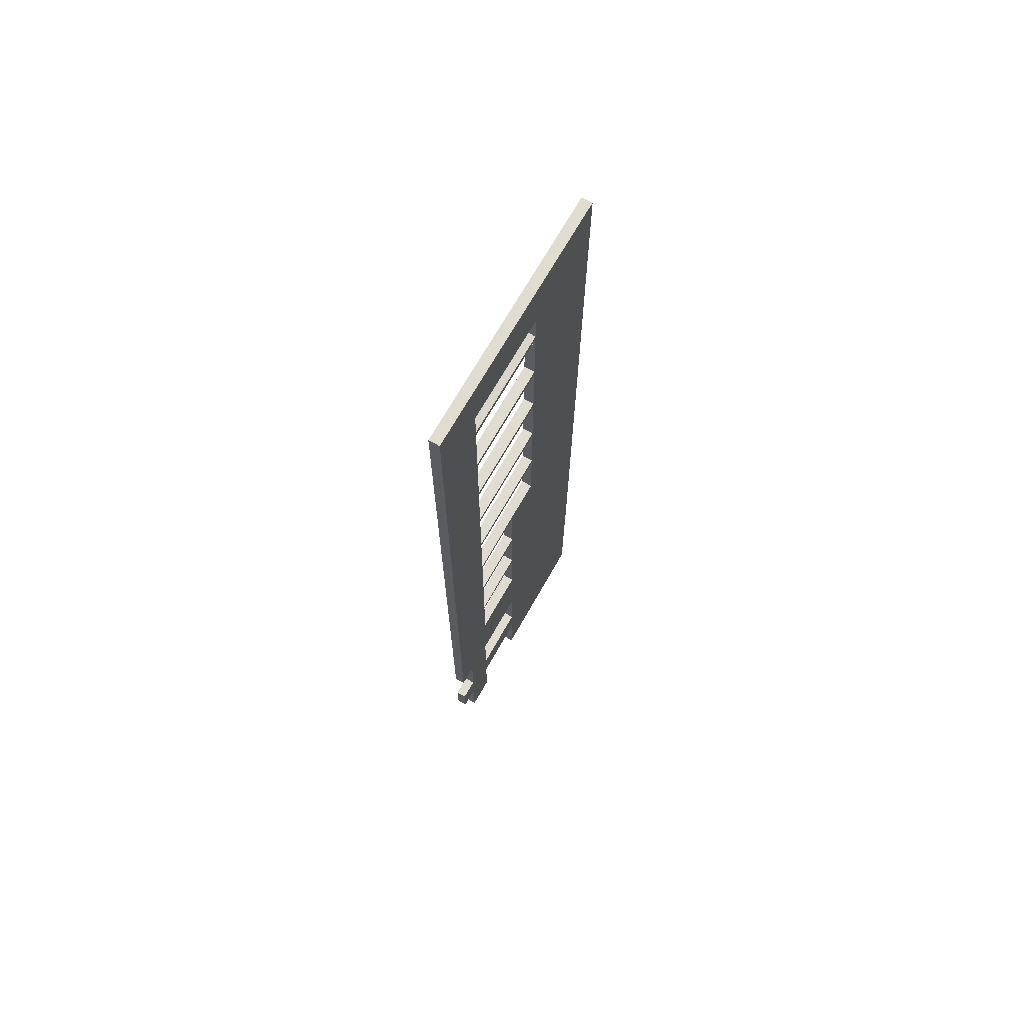
<metadata>
{"format":"obj","ext":"obj","renderer":"f3d","projection":"perspective","resolution":1024,"background":"white","views":[{"elev":69.6,"azim":-150.5,"up":"+Z"}]}
</metadata>
<code>
v -5250 120.2 -596.5
v -5176 120.2 -596.5
v -5176 894 -596.5
v -5176 1078 -596.5
v -5176 1764 -596.5
v -5250 1764 -596.5
v -5250 1078 -596.5
v -5250 894 -596.5
v -5250 1540 -596.5
v -5176 779.7 -596.5
v -5250 779.7 -596.5
v -5176 1539 -596.5
v -5249 120.2 -948
v -5176 120.2 -948
v -5176 779.7 -948
v -5176 894 -948
v -5176 1078 -948
v -5176 1539 -948
v -5176 1764 -948
v -5249 1764 -948
v -5249 1540 -948
v -5249 1078 -948
v -5249 894 -948
v -5249 779.7 -948
v -5249 120.2 -1213
v -5175 120.2 -1213
v -5175 779.7 -1213
v -5175 894 -1213
v -5175 1078 -1213
v -5175 1539 -1213
v -5175 1764 -1213
v -5249 1764 -1213
v -5249 1540 -1213
v -5249 1078 -1213
v -5249 894 -1213
v -5249 779.7 -1213
v -5175 794.4 -1176
v -5175 894 -1176
v -5176 894 -965.1
v -5176 794.4 -965.1
v -5175 1078 -1176
v -5176 1078 -965.1
v -5175 1524 -1176
v -5176 1524 -965.1
v -5249 1526 -1190
v -5249 1078 -1190
v -5249 1078 -974.4
v -5249 1526 -974.4
v -5249 894 -974.4
v -5249 894 -1190
v -5249 794.4 -1190
v -5249 794.4 -974.4
v -5242 120.2 -6549
v -5169 120.2 -6549
v -5169 779.7 -6549
v -5169 894 -6549
v -5169 1081 -6549
v -5169 1539 -6549
v -5169 1764 -6549
v -5242 1764 -6549
v -5242 1540 -6549
v -5242 1081 -6549
v -5242 894 -6549
v -5242 779.7 -6549
v -5169 1078 -6273
v -5169 894 -6273
v -5169 779.7 -6273
v -5169 120.2 -6273
v -5243 120.2 -6273
v -5243 779.7 -6273
v -5243 894 -6273
v -5243 1078 -6273
v -5243 1540 -6273
v -5243 1764 -6273
v -5169 1764 -6273
v -5169 1539 -6273
v -5172 894 -5802
v -5172 779.7 -5802
v -5172 120.2 -5802
v -5245 120.2 -5802
v -5245 779.7 -5802
v -5245 894 -5802
v -5172 1078 -5230
v -5172 894 -5230
v -5172 779.7 -5230
v -5172 120.2 -5226
v -5246 120.2 -5227
v -5246 779.7 -5232
v -5246 894 -5232
v -5246 1078 -5232
v -5246 1540 -5232
v -5246 1764 -5227
v -5172 1764 -5226
v -5172 1539 -5230
v -5174 1078 -3221
v -5174 894 -3221
v -5174 779.7 -3221
v -5174 120.2 -3219
v -5247 120.2 -3220
v -5247 779.7 -3222
v -5247 894 -3222
v -5247 1078 -3222
v -5247 1540 -3222
v -5247 1764 -3220
v -5174 1764 -3219
v -5174 1539 -3221
v -5174 1078 -2217
v -5174 894 -2217
v -5174 779.7 -2217
v -5174 120.2 -2216
v -5248 120.2 -2216
v -5248 779.7 -2217
v -5248 894 -2217
v -5248 1078 -2217
v -5248 1540 -2217
v -5248 1764 -2216
v -5174 1764 -2216
v -5174 1539 -2217
v -5173 894 -4226
v -5173 1078 -4226
v -5173 1539 -4226
v -5173 1764 -4223
v -5246 1764 -4223
v -5246 1540 -4227
v -5246 1078 -4227
v -5246 894 -4227
v -5246 779.7 -4227
v -5246 120.2 -4223
v -5173 120.2 -4223
v -5173 779.7 -4226
v -5172 894 -4728
v -5172 1078 -4728
v -5172 1539 -4728
v -5172 1764 -4724
v -5246 1764 -4725
v -5246 1540 -4730
v -5246 1078 -4730
v -5246 894 -4730
v -5246 779.7 -4730
v -5246 120.2 -4725
v -5172 120.2 -4724
v -5172 779.7 -4728
v -5173 1078 -3724
v -5173 894 -3724
v -5173 779.7 -3724
v -5173 120.2 -3721
v -5247 120.2 -3722
v -5247 779.7 -3725
v -5247 894 -3725
v -5247 1078 -3725
v -5247 1540 -3725
v -5247 1764 -3722
v -5173 1764 -3721
v -5173 1539 -3724
v -5174 894 -2719
v -5174 1078 -2719
v -5174 1539 -2719
v -5174 1764 -2718
v -5248 1764 -2718
v -5248 1540 -2720
v -5248 1078 -2720
v -5248 894 -2720
v -5248 779.7 -2720
v -5248 120.2 -2718
v -5174 120.2 -2718
v -5174 779.7 -2719
v -5175 1078 -1715
v -5175 894 -1715
v -5175 779.7 -1715
v -5175 120.2 -1714
v -5248 120.2 -1714
v -5248 779.7 -1715
v -5248 894 -1715
v -5248 1078 -1715
v -5248 1540 -1715
v -5248 1764 -1714
v -5175 1764 -1714
v -5175 1539 -1715
v -5175 1078 -1696
v -5175 894 -1696
v -5175 1078 -1232
v -5175 894 -1232
v -5175 794.4 -1696
v -5175 794.4 -1232
v -5175 1524 -1696
v -5175 1524 -1232
v -5249 794.4 -1696
v -5249 894 -1696
v -5249 794.4 -1232
v -5249 894 -1232
v -5249 1078 -1232
v -5249 1078 -1696
v -5249 1526 -1696
v -5249 1526 -1232
v -5175 1078 -2198
v -5175 894 -2198
v -5175 1078 -1734
v -5175 894 -1734
v -5175 794.4 -2198
v -5175 794.4 -1734
v -5175 1524 -2198
v -5175 1524 -1734
v -5248 794.4 -2198
v -5248 894 -2198
v -5248 794.4 -1734
v -5248 894 -1734
v -5248 1078 -1734
v -5248 1078 -2198
v -5248 1526 -2198
v -5248 1526 -1734
v -5174 894 -2700
v -5174 1078 -2700
v -5174 1078 -2236
v -5174 894 -2236
v -5174 794.4 -2700
v -5174 794.4 -2236
v -5174 1524 -2700
v -5174 1524 -2236
v -5248 894 -2701
v -5248 794.4 -2701
v -5248 794.4 -2237
v -5248 894 -2237
v -5248 1078 -2237
v -5248 1078 -2701
v -5248 1526 -2701
v -5248 1526 -2237
v -5174 1078 -3202
v -5174 894 -3202
v -5174 1078 -2738
v -5174 894 -2738
v -5174 1524 -3202
v -5174 1524 -2738
v -5174 794.4 -3202
v -5174 794.4 -2738
v -5247 1078 -3203
v -5247 1526 -3203
v -5248 1078 -2739
v -5248 1526 -2739
v -5248 894 -2739
v -5247 894 -3203
v -5247 794.4 -3203
v -5248 794.4 -2739
v -5173 1078 -3705
v -5173 894 -3705
v -5174 1078 -3241
v -5174 894 -3241
v -5173 794.4 -3705
v -5174 794.4 -3241
v -5173 1524 -3705
v -5174 1524 -3241
v -5247 794.4 -3706
v -5247 894 -3706
v -5247 794.4 -3242
v -5247 894 -3242
v -5247 1078 -3242
v -5247 1078 -3706
v -5247 1526 -3706
v -5247 1526 -3242
v -5173 894 -4207
v -5173 1078 -4207
v -5173 1078 -3743
v -5173 894 -3743
v -5173 794.4 -4207
v -5173 794.4 -3743
v -5173 1524 -4207
v -5173 1524 -3743
v -5246 894 -4208
v -5246 794.4 -4208
v -5247 794.4 -3744
v -5247 894 -3744
v -5247 1078 -3744
v -5246 1078 -4208
v -5246 1526 -4208
v -5247 1526 -3744
v -5173 894 -4709
v -5173 1078 -4709
v -5173 1078 -4245
v -5173 894 -4245
v -5173 1524 -4709
v -5173 1524 -4245
v -5173 794.4 -4709
v -5173 794.4 -4245
v -5246 1526 -4710
v -5246 1078 -4710
v -5246 1078 -4246
v -5246 1526 -4246
v -5246 894 -4246
v -5246 894 -4710
v -5246 794.4 -4710
v -5246 794.4 -4246
v -5172 1078 -5211
v -5172 894 -5211
v -5172 1078 -4747
v -5172 894 -4747
v -5172 1524 -5211
v -5172 1524 -4747
v -5172 794.4 -5211
v -5172 794.4 -4747
v -5246 1078 -5213
v -5246 1526 -5213
v -5246 1078 -4749
v -5246 1526 -4749
v -5246 894 -4749
v -5246 894 -5213
v -5246 794.4 -5213
v -5246 794.4 -4749
v -5242 295.3 -6549
v -5243 295.3 -6273
v -5245 295.3 -5802
v -5246 295.3 -5228
v -5246 295.3 -4726
v -5246 295.3 -4224
v -5247 295.3 -3722
v -5247 295.3 -3220
v -5248 295.3 -2718
v -5248 295.3 -2216
v -5248 295.3 -1714
v -5249 295.3 -1213
v -5249 295.3 -948
v -5250 295.3 -596.5
v -5176 295.3 -596.5
v -5176 295.3 -948
v -5175 295.3 -1213
v -5175 295.3 -1714
v -5174 295.3 -2216
v -5174 295.3 -2718
v -5174 295.3 -3219
v -5173 295.3 -3721
v -5173 295.3 -4223
v -5172 295.3 -4725
v -5172 295.3 -5226
v -5172 295.3 -5802
v -5169 295.3 -6273
v -5169 295.3 -6549
v -5176 1910 -948
v -5249 1910 -948
v -5250 1910 -596.5
v -5176 1910 -596.5
v -5175 1910 -1213
v -5249 1910 -1213
v -5246 1910 -5227
v -5172 1910 -5226
v -5173 1910 -4223
v -5246 1910 -4223
v -5247 1910 -3722
v -5173 1910 -3721
v -5174 1910 -2718
v -5248 1910 -2718
v -5248 1910 -2216
v -5174 1910 -2216
v -5248 1910 -1714
v -5175 1910 -1714
v -5172 1910 -4724
v -5246 1910 -4725
v -5247 1910 -3220
v -5174 1910 -3219
v -5169 1910 -6549
v -5242 1910 -6549
v -5243 1910 -6273
v -5169 1910 -6273
v -5242 1025 -6549
v -5243 1023 -6273
v -5245 1023 -5802
v -5246 1023 -5232
v -5246 1023 -5213
v -5246 1023 -4749
v -5246 1023 -4730
v -5246 1023 -4710
v -5246 1023 -4246
v -5246 1023 -4227
v -5246 1023 -4208
v -5247 1023 -3744
v -5247 1023 -3725
v -5247 1023 -3706
v -5173 1023 -3705
v -5173 1023 -3724
v -5173 1023 -3743
v -5173 1023 -4207
v -5173 1023 -4226
v -5173 1023 -4245
v -5173 1023 -4709
v -5172 1023 -4728
v -5172 1023 -4747
v -5172 1023 -5211
v -5172 1023 -5230
v -5172 1023 -5802
v -5169 1023 -6273
v -5169 1025 -6549
v -5169 756.9 -6549
v -5169 756.9 -6273
v -5172 756.9 -5802
v -5172 756.9 -5229
v -5172 756.9 -4727
v -5173 756.9 -4225
v -5173 756.9 -3723
v -5174 756.9 -3221
v -5174 756.9 -2719
v -5174 756.9 -2217
v -5175 756.9 -1715
v -5175 756.9 -1213
v -5176 756.9 -948
v -5176 756.9 -596.5
v -5250 756.9 -596.5
v -5249 756.9 -948
v -5249 756.9 -1213
v -5248 756.9 -1715
v -5248 756.9 -2217
v -5248 756.9 -2720
v -5247 756.9 -3222
v -5247 756.9 -3724
v -5246 756.9 -4226
v -5246 756.9 -4729
v -5246 756.9 -5231
v -5245 756.9 -5802
v -5243 756.9 -6273
v -5242 756.9 -6549
v -5169 1708 -6549
v -5169 1708 -6273
v -5172 1708 -5802
v -5172 1708 -5227
v -5172 1708 -4725
v -5173 1708 -4223
v -5173 1708 -3722
v -5174 1708 -3220
v -5174 1708 -2718
v -5174 1708 -2216
v -5175 1708 -1714
v -5175 1708 -1213
v -5176 1708 -948
v -5176 1708 -596.5
v -5250 1708 -596.5
v -5249 1708 -948
v -5249 1708 -1213
v -5248 1708 -1715
v -5248 1708 -2217
v -5248 1708 -2719
v -5247 1708 -3220
v -5247 1708 -3722
v -5246 1708 -4224
v -5246 1708 -4726
v -5246 1708 -5228
v -5245 1708 -5802
v -5243 1708 -6273
v -5242 1708 -6549
v -5240 120.2 -7009
v -5167 120.2 -7009
v -5167 295.6 -7009
v -5167 757.1 -7009
v -5167 780.2 -7009
v -5167 894.3 -7009
v -5167 1025 -7009
v -5167 1081 -7009
v -5167 1539 -7009
v -5167 1708 -7009
v -5167 1764 -7009
v -5240 1764 -7009
v -5240 1708 -7009
v -5240 1540 -7009
v -5240 1081 -7009
v -5240 1025 -7009
v -5240 894.3 -7009
v -5240 780.2 -7009
v -5240 757.1 -7009
v -5240 295.6 -7009
v -5245 1764 -5802
v -5172 1764 -5802
v -5245 1540 -5802
v -5245 1078 -5802
v -5172 1910 -5802
v -5245 1910 -5802
v -5172 1078 -5802
v -5172 1539 -5802
v -5212 120.2 -948
v -5213 120.2 -596.5
v -5213 295.3 -596.5
v -5213 756.9 -596.5
v -5213 779.7 -596.5
v -5213 894 -596.5
v -5213 1078 -596.5
v -5213 1540 -596.5
v -5213 1708 -596.5
v -5213 1764 -596.5
v -5213 1910 -596.5
v -5212 1910 -948
v -5212 1910 -1213
v -5212 1910 -1714
v -5211 1910 -2216
v -5211 1910 -2718
v -5210 1910 -3220
v -5210 1910 -3721
v -5210 1910 -4223
v -5209 1910 -4725
v -5209 1910 -5227
v -5208 1910 -5802
v -5208 1764 -5802
v -5206 1764 -6273
v -5206 1910 -6273
v -5206 1910 -6549
v -5206 1764 -6549
v -5204 1764 -7009
v -5204 1709 -7009
v -5204 1540 -7009
v -5206 1540 -6549
v -5206 1081 -6549
v -5204 1081 -7009
v -5204 1025 -7009
v -5204 894.4 -7009
v -5204 780.8 -7009
v -5204 757.9 -7009
v -5204 296.7 -7009
v -5212 120.2 -1213
v -5212 120.2 -1714
v -5211 120.2 -2216
v -5211 120.2 -2718
v -5210 120.2 -3220
v -5210 120.2 -3721
v -5210 120.2 -4223
v -5209 120.2 -4725
v -5209 120.2 -5227
v -5208 120.2 -5802
v -5206 120.2 -6273
v -5206 120.2 -6549
v -5204 120.2 -7009
v -5212 894 -1183
v -5212 794.4 -1183
v -5212 794.4 -969.7
v -5212 894 -969.7
v -5212 1078 -969.7
v -5212 1525 -969.7
v -5212 1525 -1183
v -5212 1078 -1183
v -5212 894 -1696
v -5212 794.4 -1696
v -5212 794.4 -1232
v -5212 894 -1232
v -5212 1078 -1232
v -5212 1525 -1232
v -5212 1525 -1696
v -5212 1078 -1696
v -5211 894 -2198
v -5211 794.4 -2198
v -5212 794.4 -1734
v -5212 894 -1734
v -5212 1078 -1734
v -5212 1525 -1734
v -5211 1525 -2198
v -5211 1078 -2198
v -5211 1078 -2700
v -5211 894 -2700
v -5211 794.4 -2700
v -5211 794.4 -2236
v -5211 894 -2236
v -5211 1078 -2236
v -5211 1525 -2236
v -5211 1525 -2700
v -5210 894 -3203
v -5210 794.4 -3203
v -5211 794.4 -2739
v -5211 894 -2739
v -5211 1078 -2739
v -5211 1525 -2739
v -5210 1525 -3203
v -5210 1078 -3203
v -5210 894 -3705
v -5210 794.4 -3705
v -5210 794.4 -3241
v -5210 894 -3241
v -5210 1078 -3241
v -5210 1525 -3241
v -5210 1525 -3705
v -5210 1078 -3705
v -5210 1023 -3705
v -5210 1078 -4207
v -5210 1525 -4207
v -5210 1525 -3743
v -5210 1078 -3743
v -5209 1078 -4710
v -5209 1525 -4710
v -5210 1525 -4246
v -5210 1078 -4246
v -5209 1078 -5212
v -5209 1525 -5212
v -5209 1525 -4748
v -5209 1078 -4748
v -5206 1540 -6273
v -5206 1078 -6273
v -5208 1078 -5802
v -5208 1540 -5802
f 473 474 1 13
f 321 322 401 402
f 16 17 4 3
f 429 430 12 18
f 483 484 336 337
f 431 432 21 9
f 8 7 22 23
f 319 320 403 404
f 320 475 476 403
f 21 22 7 9
f 15 16 3 10
f 11 477 478 8
f 23 24 11 8
f 17 18 12 4
f 480 481 431 9
f 479 480 9 7
f 478 479 7 8
f 322 323 400 401
f 428 429 18 30
f 484 485 340 336
f 432 433 33 21
f 318 319 404 405
f 68 521 522 54
f 333 334 389 390
f 55 56 66 67
f 387 388 57 65
f 57 58 76 65
f 417 418 76 58
f 497 498 358 359
f 443 444 61 73
f 61 62 72 73
f 361 362 72 62
f 63 64 70 71
f 307 308 415 416
f 27 28 38 37
f 16 15 40 39
f 15 27 37 40
f 28 29 41 38
f 17 16 39 42
f 29 30 43 41
f 30 18 44 43
f 18 17 42 44
f 33 34 46 45
f 22 21 48 47
f 21 33 45 48
f 23 22 47 49
f 34 35 50 46
f 35 36 51 50
f 36 24 52 51
f 24 23 49 52
f 38 41 531 524
f 41 43 530 531
f 43 44 529 530
f 44 42 528 529
f 42 39 527 528
f 39 40 526 527
f 40 37 525 526
f 37 38 524 525
f 54 522 523 446
f 334 447 448 389
f 449 450 56 55
f 388 451 452 57
f 454 417 58 453
f 499 500 456 60
f 444 457 458 61
f 460 361 62 459
f 461 462 64 63
f 464 307 416 463
f 386 387 65 471
f 67 66 77 78
f 332 333 390 391
f 79 520 521 68
f 308 309 414 415
f 71 70 81 82
f 362 363 468 72
f 442 443 73 467
f 495 496 74 465
f 418 419 472 76
f 77 386 84
f 471 83 386
f 386 83 84
f 78 77 84 85
f 331 332 391 392
f 86 519 520 79
f 309 310 413 414
f 82 81 88 89
f 363 364 90 468
f 467 468 90 91
f 441 442 467 91
f 493 494 470 341
f 419 420 94 472
f 471 472 94 83
f 502 503 61 458
f 503 504 62 61
f 504 505 459 62
f 588 585 76 472
f 585 586 65 76
f 586 587 471 65
f 328 329 394 395
f 146 516 517 129
f 312 313 410 411
f 438 439 124 151
f 490 491 344 345
f 422 423 154 121
f 325 326 397 398
f 110 513 514 165
f 315 316 407 408
f 435 436 160 115
f 487 488 348 349
f 425 426 118 157
f 324 325 398 399
f 170 512 513 110
f 316 317 406 407
f 434 435 115 175
f 486 487 349 351
f 426 427 178 118
f 421 422 121 133
f 491 492 354 344
f 439 440 136 124
f 311 312 411 412
f 129 517 518 141
f 329 330 393 394
f 420 421 133 94
f 492 493 341 354
f 440 441 91 136
f 310 311 412 413
f 141 518 519 86
f 330 331 392 393
f 327 328 395 396
f 98 515 516 146
f 313 314 409 410
f 437 438 151 103
f 489 490 345 355
f 423 424 106 154
f 424 425 157 106
f 488 489 355 348
f 436 437 103 160
f 314 315 408 409
f 165 514 515 98
f 326 327 396 397
f 323 324 399 400
f 26 511 512 170
f 317 318 405 406
f 433 434 175 33
f 485 486 351 340
f 427 428 30 178
f 168 167 179 180
f 29 28 182 181
f 169 168 180 183
f 28 27 184 182
f 27 169 183 184
f 167 178 185 179
f 178 30 186 185
f 30 29 181 186
f 173 172 187 188
f 172 36 189 187
f 36 35 190 189
f 35 34 191 190
f 174 173 188 192
f 175 174 192 193
f 34 33 194 191
f 33 175 193 194
f 180 179 539 532
f 179 185 538 539
f 185 186 537 538
f 186 181 536 537
f 181 182 535 536
f 182 184 534 535
f 184 183 533 534
f 183 180 532 533
f 108 107 195 196
f 167 168 198 197
f 109 108 196 199
f 168 169 200 198
f 169 109 199 200
f 107 118 201 195
f 118 178 202 201
f 178 167 197 202
f 113 112 203 204
f 112 172 205 203
f 172 173 206 205
f 173 174 207 206
f 114 113 204 208
f 115 114 208 209
f 174 175 210 207
f 175 115 209 210
f 196 195 547 540
f 195 201 546 547
f 201 202 545 546
f 202 197 544 545
f 197 198 543 544
f 198 200 542 543
f 200 199 541 542
f 199 196 540 541
f 155 156 212 211
f 107 108 214 213
f 166 155 211 215
f 108 109 216 214
f 109 166 215 216
f 156 157 217 212
f 157 118 218 217
f 118 107 213 218
f 162 163 220 219
f 163 112 221 220
f 112 113 222 221
f 113 114 223 222
f 161 162 219 224
f 160 161 224 225
f 114 115 226 223
f 115 160 225 226
f 212 217 555 548
f 217 218 554 555
f 218 213 553 554
f 213 214 552 553
f 214 216 551 552
f 216 215 550 551
f 215 211 549 550
f 211 212 548 549
f 96 95 227 228
f 156 155 230 229
f 95 106 231 227
f 106 157 232 231
f 157 156 229 232
f 97 96 228 233
f 155 166 234 230
f 166 97 233 234
f 103 102 235 236
f 161 160 238 237
f 160 103 236 238
f 162 161 237 239
f 102 101 240 235
f 101 100 241 240
f 100 163 242 241
f 163 162 239 242
f 228 227 563 556
f 227 231 562 563
f 231 232 561 562
f 232 229 560 561
f 229 230 559 560
f 230 234 558 559
f 234 233 557 558
f 233 228 556 557
f 375 376 143 243
f 95 96 246 245
f 145 144 244 247
f 96 97 248 246
f 97 145 247 248
f 143 154 249 243
f 154 106 250 249
f 106 95 245 250
f 149 148 251 252
f 148 100 253 251
f 100 101 254 253
f 101 102 255 254
f 150 373 374 256
f 151 150 256 257
f 102 103 258 255
f 103 151 257 258
f 571 572 375 243
f 243 249 570 571
f 249 250 569 570
f 250 245 568 569
f 245 246 567 568
f 246 248 566 567
f 248 247 565 566
f 247 244 564 565
f 378 379 120 260
f 143 376 377 261
f 130 119 259 263
f 144 145 264 262
f 145 130 263 264
f 120 121 265 260
f 121 154 266 265
f 154 143 261 266
f 126 127 268 267
f 127 148 269 268
f 148 149 270 269
f 372 373 150 271
f 125 370 371 272
f 124 125 272 273
f 150 151 274 271
f 151 124 273 274
f 573 574 273 272
f 574 575 274 273
f 575 576 271 274
f 381 382 132 276
f 120 379 380 277
f 132 133 279 276
f 133 121 280 279
f 121 120 277 280
f 142 131 275 281
f 119 130 282 278
f 130 142 281 282
f 136 137 284 283
f 125 124 286 285
f 124 136 283 286
f 369 370 125 285
f 137 138 284
f 284 138 368
f 138 288 368
f 138 139 289 288
f 139 127 290 289
f 127 126 287 290
f 577 578 283 284
f 578 579 286 283
f 579 580 285 286
f 84 83 385
f 132 382 131
f 138 137 367
f 90 364 89
f 384 385 83 291
f 132 131 293
f 293 131 383
f 131 294 383
f 83 94 295 291
f 94 133 296 295
f 133 132 293 296
f 85 84 292 297
f 131 142 298 294
f 142 85 297 298
f 91 90 299 300
f 137 136 302 301
f 136 91 300 302
f 366 367 137 301
f 90 89 299
f 299 89 365
f 89 304 365
f 89 88 305 304
f 88 139 306 305
f 139 138 303 306
f 581 582 300 299
f 582 583 302 300
f 583 584 301 302
f 383 384 291 293
f 584 581 299 301
f 299 365 366 301
f 297 292 294 298
f 304 305 306 303
f 580 577 284 285
f 284 368 369 285
f 380 381 276 277
f 275 278 282 281
f 289 290 287 288
f 263 259 262 264
f 377 378 260 261
f 576 573 272 271
f 272 371 372 271
f 267 268 269 270
f 53 307 464 445
f 69 308 307 53
f 80 309 308 69
f 87 310 309 80
f 140 311 310 87
f 128 312 311 140
f 147 313 312 128
f 99 314 313 147
f 164 315 314 99
f 111 316 315 164
f 171 317 316 111
f 25 318 317 171
f 13 319 318 25
f 1 320 319 13
f 14 322 321 2
f 26 323 322 14
f 170 324 323 26
f 110 325 324 170
f 165 326 325 110
f 98 327 326 165
f 146 328 327 98
f 129 329 328 146
f 141 330 329 129
f 86 331 330 141
f 79 332 331 86
f 68 333 332 79
f 54 334 333 68
f 446 447 334 54
f 20 6 337 336
f 6 482 483 337
f 5 19 335 338
f 32 20 336 340
f 19 31 339 335
f 465 92 341 470
f 93 466 469 342
f 123 152 345 344
f 153 122 343 346
f 159 116 349 348
f 117 158 347 350
f 116 176 351 349
f 177 117 350 352
f 135 123 344 354
f 122 134 353 343
f 92 135 354 341
f 134 93 342 353
f 152 104 355 345
f 105 153 346 356
f 104 159 348 355
f 158 105 356 347
f 176 32 340 351
f 31 177 352 339
f 498 499 60 358
f 60 74 359 358
f 74 496 497 359
f 75 59 357 360
f 63 361 460 461
f 71 362 361 63
f 82 363 362 71
f 89 364 363 82
f 366 365 304 303
f 138 367 366 303
f 369 368 288 287
f 126 370 369 287
f 371 370 126 267
f 372 371 267 270
f 149 373 372 270
f 374 373 149 252
f 244 375 572 564
f 144 376 375 244
f 377 376 144 262
f 259 378 377 262
f 119 379 378 259
f 380 379 119 278
f 275 381 380 278
f 131 382 381 275
f 292 384 383 294
f 84 385 384 292
f 66 387 386 77
f 56 388 387 66
f 450 451 388 56
f 389 448 449 55
f 390 389 55 67
f 391 390 67 78
f 392 391 78 85
f 393 392 85 142
f 394 393 142 130
f 395 394 130 145
f 396 395 145 97
f 397 396 97 166
f 398 397 166 109
f 399 398 109 169
f 400 399 169 27
f 401 400 27 15
f 402 401 15 10
f 403 476 477 11
f 404 403 11 24
f 405 404 24 36
f 406 405 36 172
f 407 406 172 112
f 408 407 112 163
f 409 408 163 100
f 410 409 100 148
f 411 410 148 127
f 412 411 127 139
f 413 412 139 88
f 414 413 88 81
f 415 414 81 70
f 416 415 70 64
f 463 416 64 462
f 59 417 454 455
f 75 418 417 59
f 466 419 418 75
f 93 420 419 466
f 134 421 420 93
f 122 422 421 134
f 153 423 422 122
f 105 424 423 153
f 158 425 424 105
f 117 426 425 158
f 177 427 426 117
f 31 428 427 177
f 19 429 428 31
f 5 430 429 19
f 6 431 481 482
f 20 432 431 6
f 32 433 432 20
f 176 434 433 32
f 116 435 434 176
f 159 436 435 116
f 104 437 436 159
f 152 438 437 104
f 123 439 438 152
f 135 440 439 123
f 92 441 440 135
f 465 442 441 92
f 74 443 442 465
f 60 444 443 74
f 456 457 444 60
f 2 474 473 14
f 476 475 321 402
f 477 476 402 10
f 478 477 10 3
f 3 4 479 478
f 4 12 480 479
f 430 481 480 12
f 482 481 430 5
f 483 482 5 338
f 335 484 483 338
f 339 485 484 335
f 352 486 485 339
f 350 487 486 352
f 347 488 487 350
f 356 489 488 347
f 346 490 489 356
f 343 491 490 346
f 353 492 491 343
f 342 493 492 353
f 469 494 493 342
f 75 496 495 466
f 497 496 75 360
f 357 498 497 360
f 59 499 498 357
f 455 500 499 59
f 495 465 470 494
f 466 495 494 469
f 500 455 454 501
f 456 500 501 457
f 453 58 503 502
f 58 57 504 503
f 57 452 505 504
f 453 502 501 454
f 457 501 502 458
f 587 588 472 471
f 505 452 451 506
f 459 505 506 460
f 506 451 450 507
f 460 506 507 461
f 507 450 449 508
f 461 507 508 462
f 508 449 448 509
f 462 508 509 463
f 509 448 447 510
f 463 509 510 464
f 512 511 25 171
f 513 512 171 111
f 514 513 111 164
f 515 514 164 99
f 516 515 99 147
f 517 516 147 128
f 518 517 128 140
f 519 518 140 87
f 520 519 87 80
f 521 520 80 69
f 522 521 69 53
f 523 522 53 445
f 523 445 464 510
f 510 447 446 523
f 1 474 475 320
f 474 2 321 475
f 14 473 511 26
f 473 13 25 511
f 525 524 50 51
f 526 525 51 52
f 527 526 52 49
f 528 527 49 47
f 529 528 47 48
f 530 529 48 45
f 531 530 45 46
f 524 531 46 50
f 533 532 188 187
f 534 533 187 189
f 535 534 189 190
f 536 535 190 191
f 537 536 191 194
f 538 537 194 193
f 539 538 193 192
f 532 539 192 188
f 541 540 204 203
f 542 541 203 205
f 543 542 205 206
f 544 543 206 207
f 545 544 207 210
f 546 545 210 209
f 547 546 209 208
f 540 547 208 204
f 549 548 224 219
f 550 549 219 220
f 551 550 220 221
f 552 551 221 222
f 553 552 222 223
f 554 553 223 226
f 555 554 226 225
f 548 555 225 224
f 557 556 240 241
f 558 557 241 242
f 559 558 242 239
f 560 559 239 237
f 561 560 237 238
f 562 561 238 236
f 563 562 236 235
f 556 563 235 240
f 565 564 252 251
f 566 565 251 253
f 567 566 253 254
f 568 567 254 255
f 569 568 255 258
f 570 569 258 257
f 571 570 257 256
f 374 572 571 256
f 564 572 374 252
f 260 265 574 573
f 265 266 575 574
f 266 261 576 575
f 260 573 576 261
f 276 279 578 577
f 279 280 579 578
f 280 277 580 579
f 276 577 580 277
f 291 295 582 581
f 295 296 583 582
f 296 293 584 583
f 291 581 584 293
f 73 72 586 585
f 72 468 587 586
f 468 467 588 587
f 467 73 585 588

</code>
